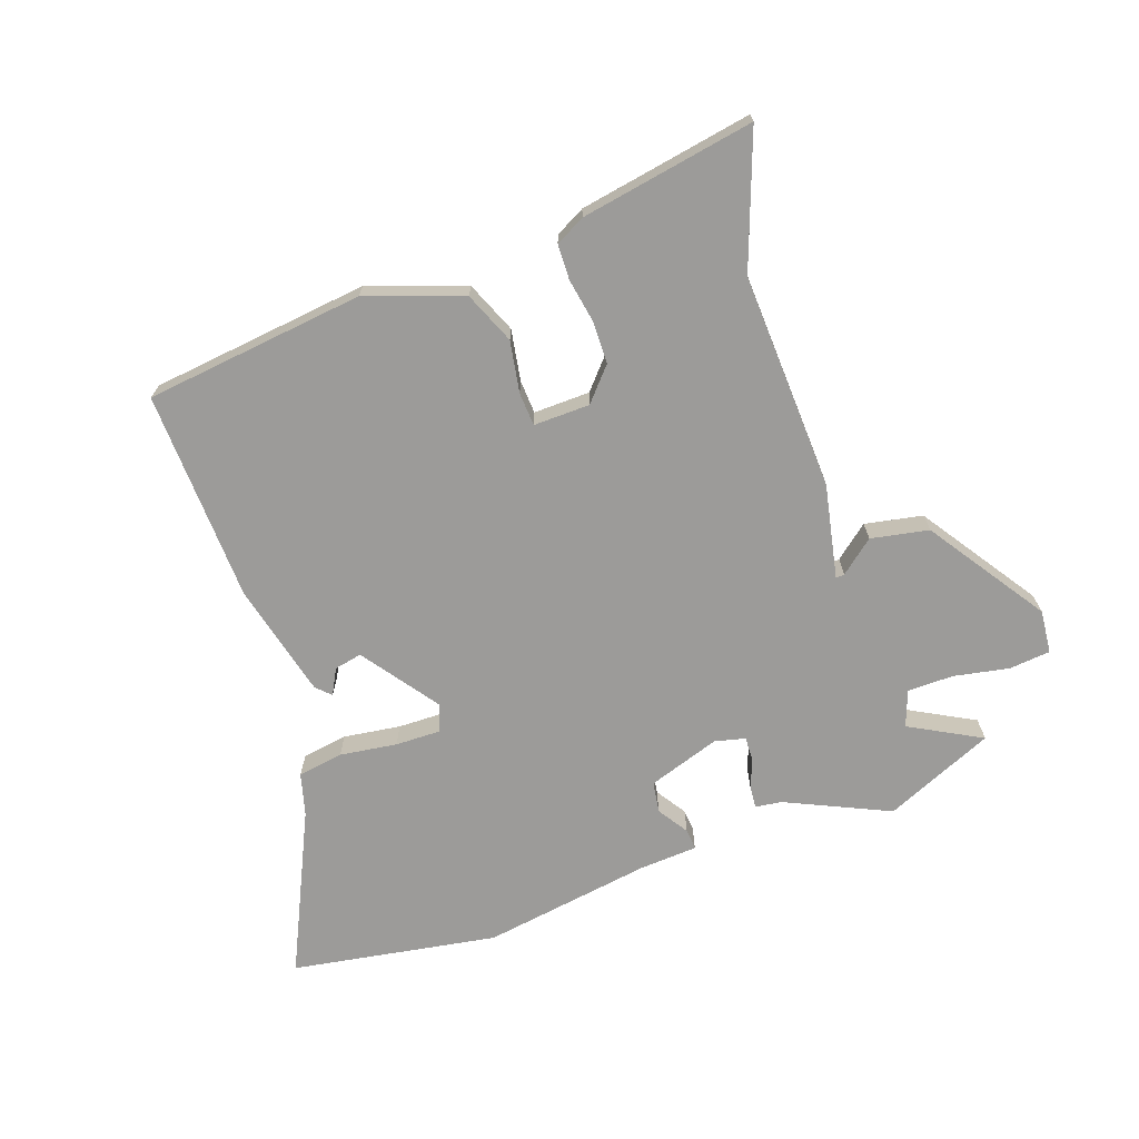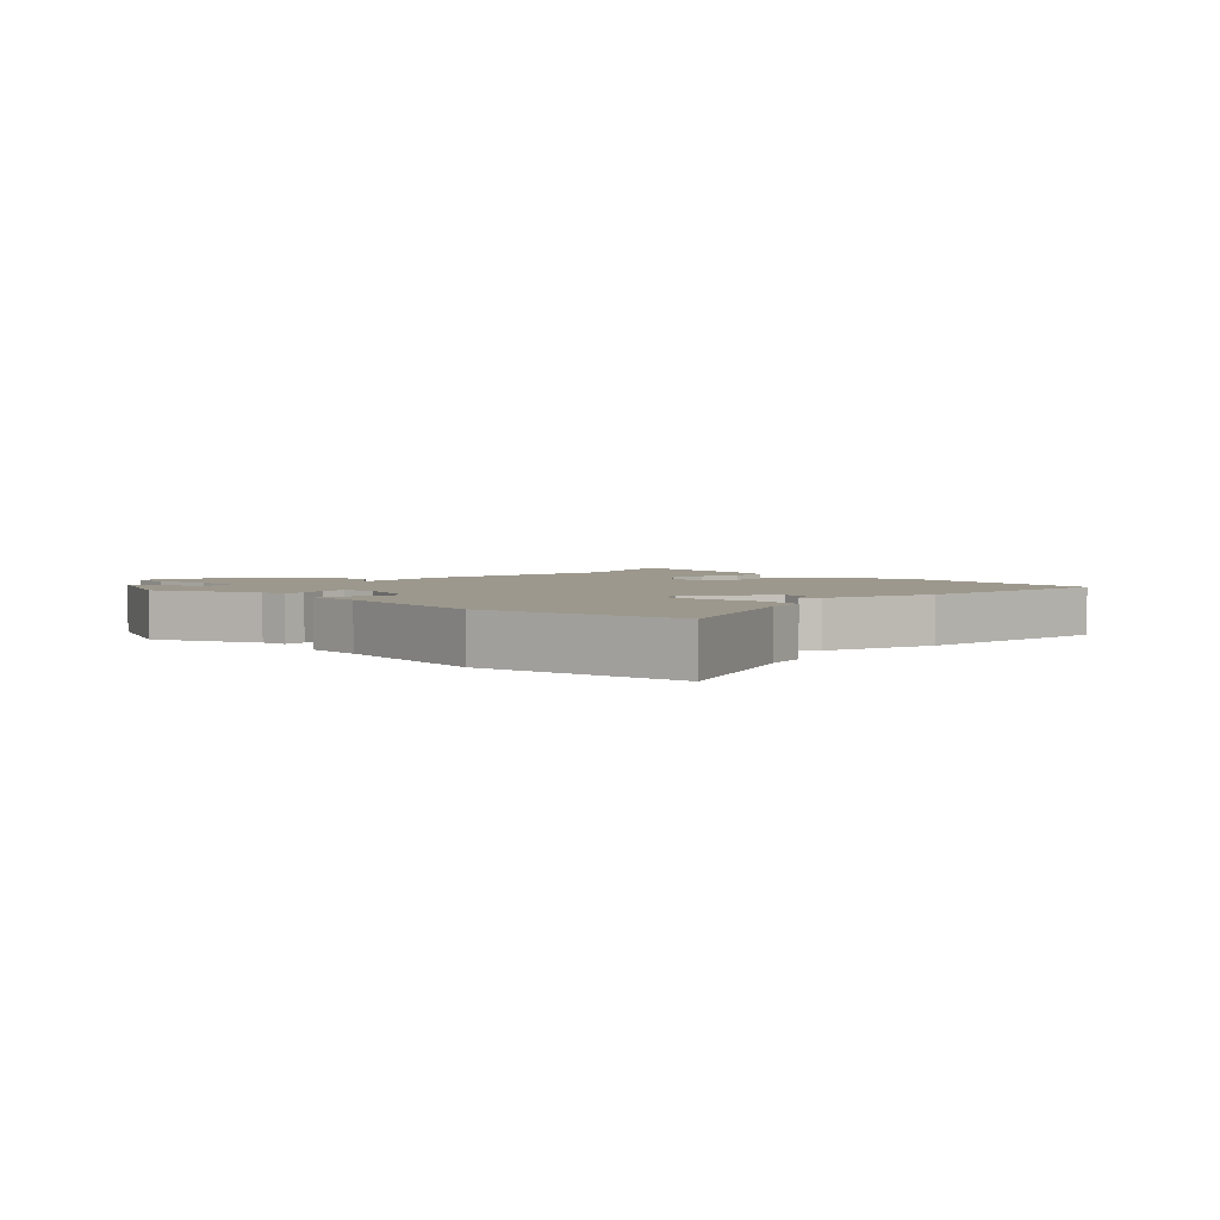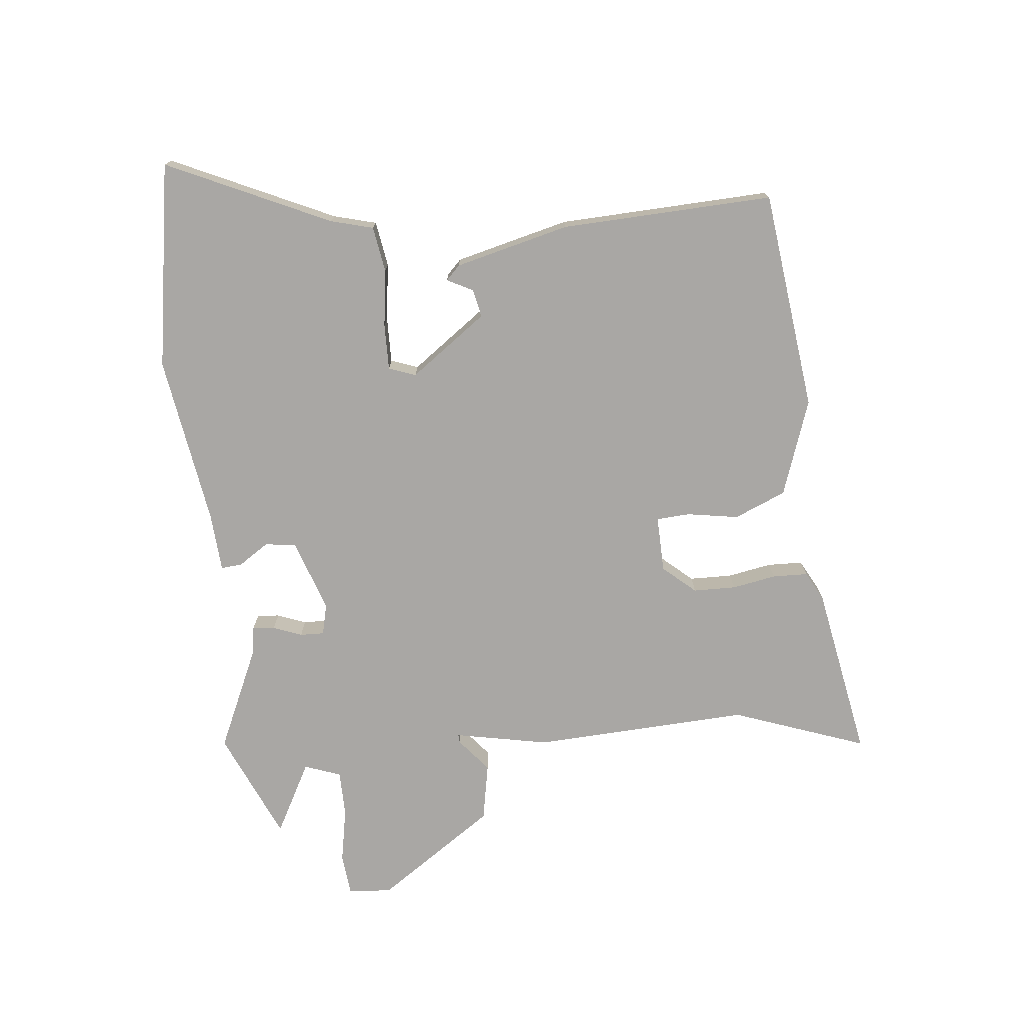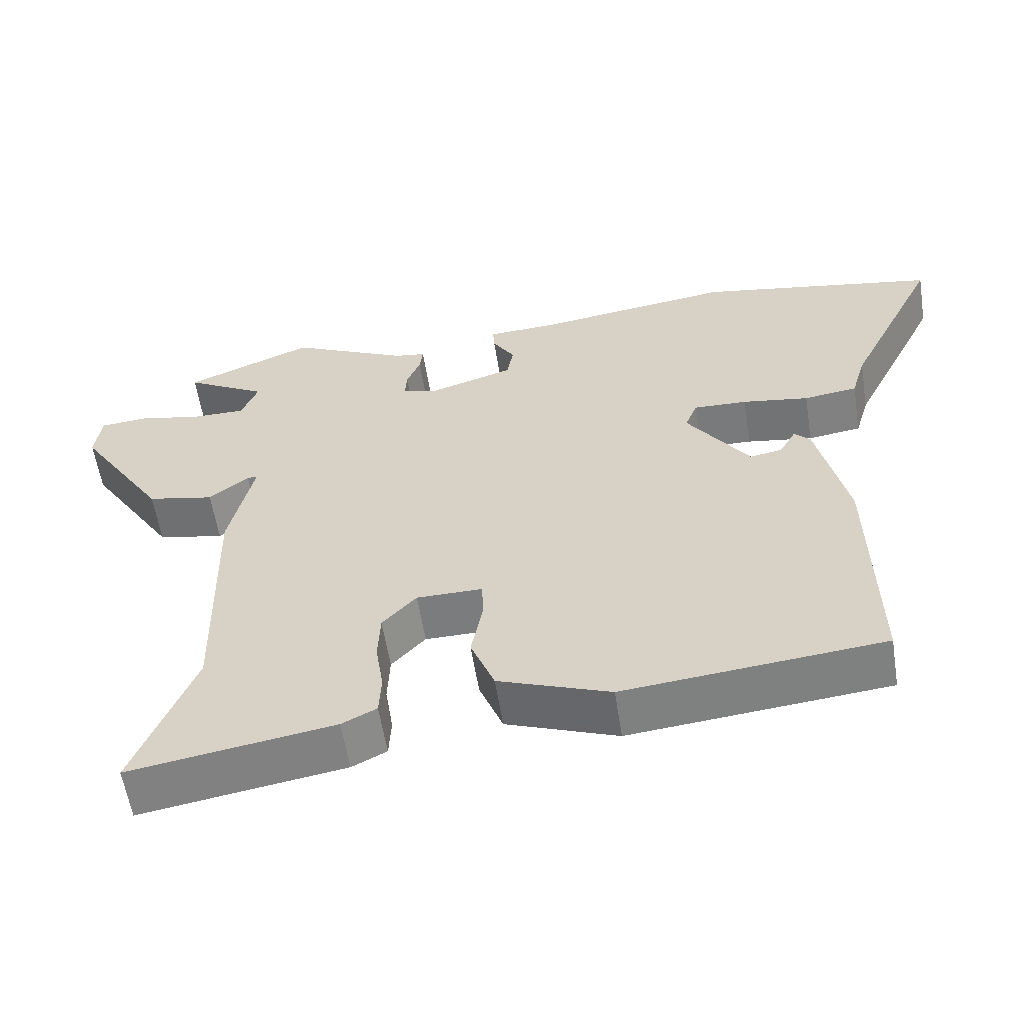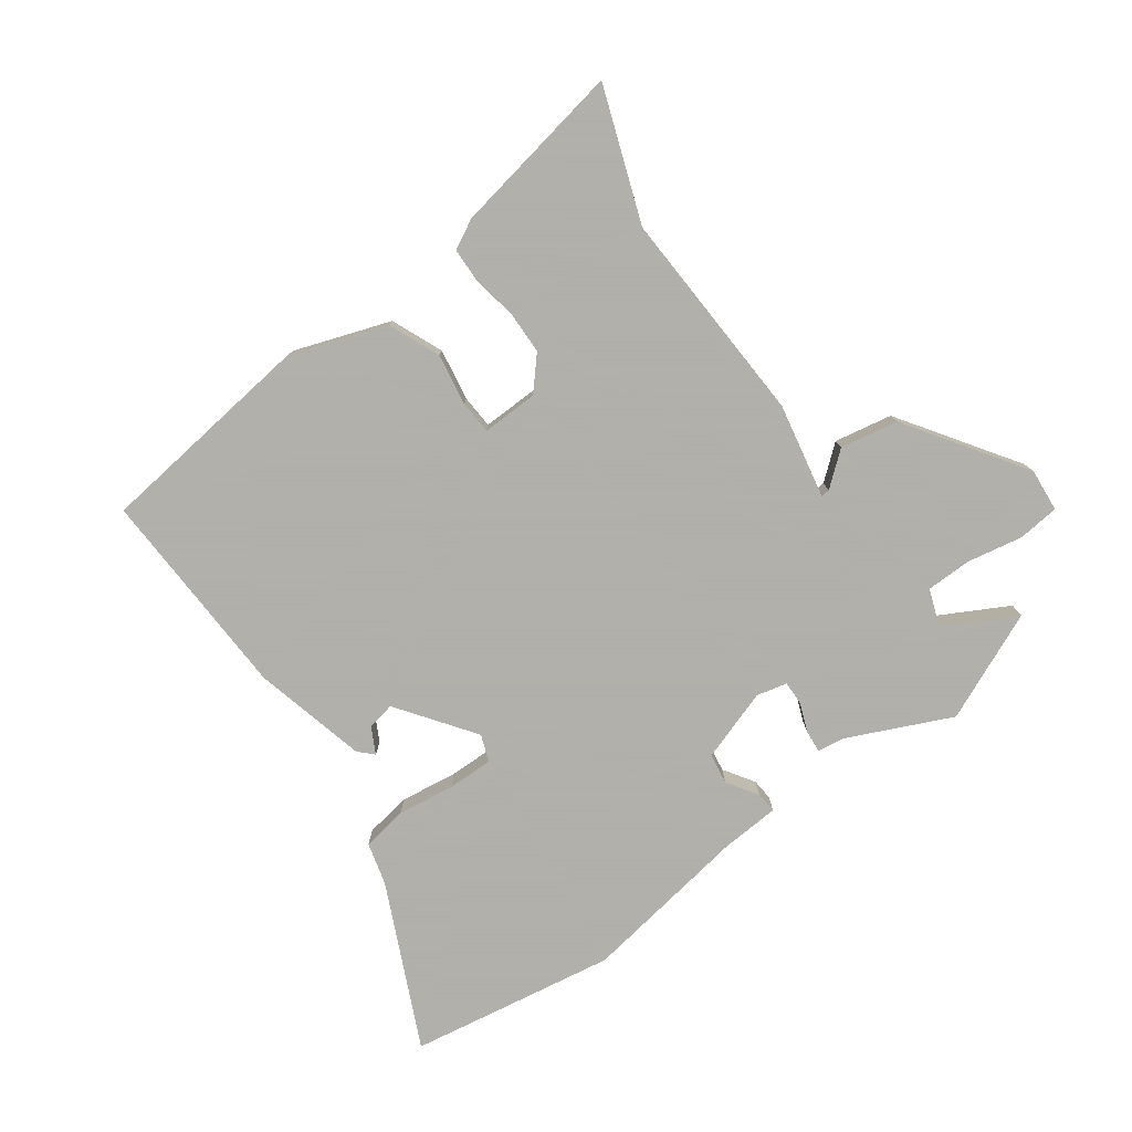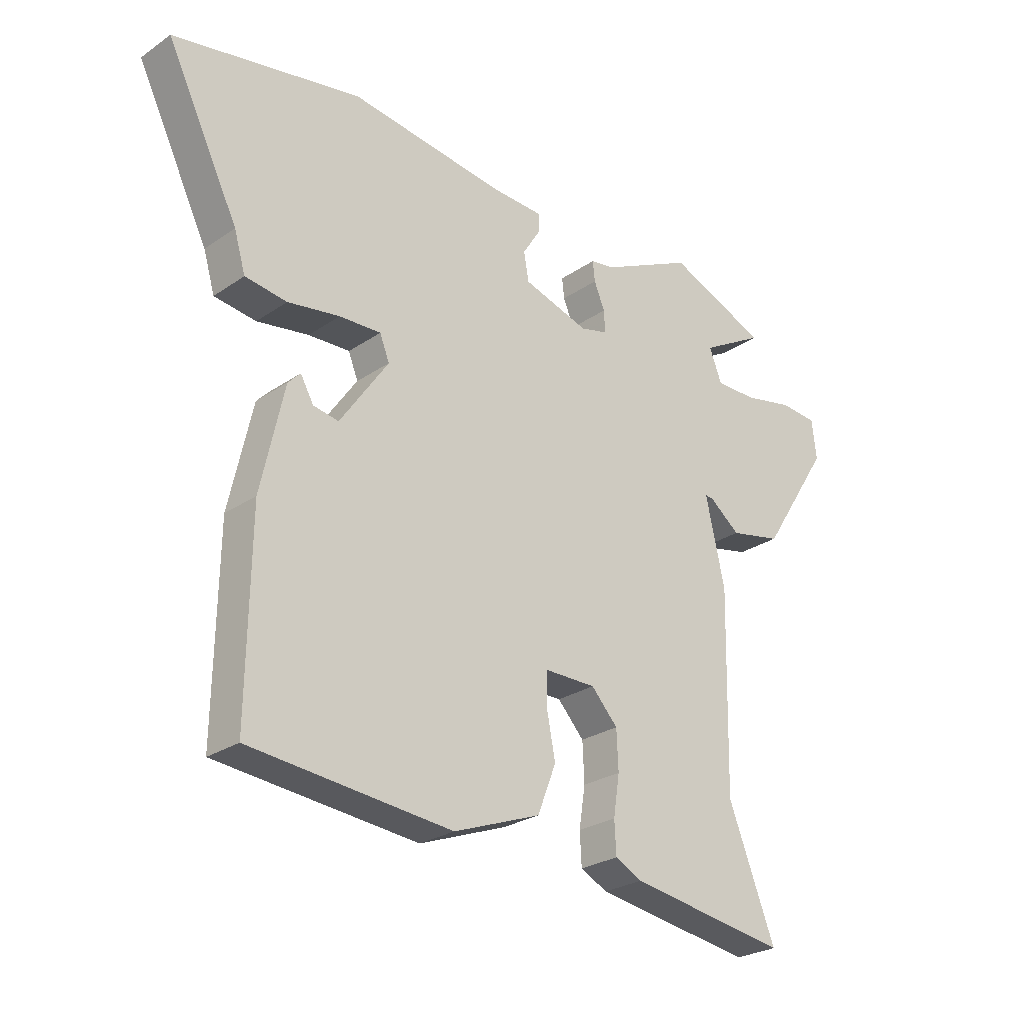
<metadata>
{"format":"obj","ext":"obj","renderer":"f3d","projection":"perspective","resolution":1024,"background":"white","views":[{"elev":-69.8,"azim":-159.4,"up":"+Y"},{"elev":3.1,"azim":47.1,"up":"+Y"},{"elev":-74.7,"azim":97.4,"up":"+Y"},{"elev":-58.7,"azim":9.0,"up":"+Z"},{"elev":-78.4,"azim":-142.7,"up":"+Y"},{"elev":-26.2,"azim":137.0,"up":"+Z"}]}
</metadata>
<code>
v -0.564 0.07 0.474
v -0.386 0.07 0.547
v -0.221 0.07 0.467
v -0.178 0.07 0.46
v -0.182 0.07 0.424
v -0.201 0.07 0.378
v -0.203 0.07 0.339
v -0.154 0.07 0.326
v -0.037 0.07 0.362
v -0.028 0.07 0.412
v -0.059 0.07 0.462
v -0.061 0.07 0.496
v 0.034 0.07 0.5
v 0.309 0.07 0.536
v 0.641 0.07 0.473
v 0.513 0.07 0.214
v 0.493 0.07 0.146
v 0.419 0.07 0.136
v 0.327 0.07 0.151
v 0.253 0.07 0.154
v 0.236 0.07 0.111
v 0.322 0.07 -0.014
v 0.367 0.07 -0.006
v 0.39 0.07 0.035
v 0.412 0.07 0.012
v 0.453 0.07 -0.173
v 0.458 0.07 -0.516
v 0.102 0.07 -0.55
v -0.052 0.07 -0.492
v -0.085 0.07 -0.408
v -0.069 0.07 -0.325
v -0.071 0.07 -0.271
v -0.162 0.07 -0.271
v -0.209 0.07 -0.322
v -0.212 0.07 -0.391
v -0.201 0.07 -0.462
v -0.204 0.07 -0.519
v -0.252 0.07 -0.543
v -0.534 0.07 -0.587
v -0.451 0.07 -0.374
v -0.459 0.07 -0.024
v -0.425 0.07 0.128
v -0.439 0.07 0.127
v -0.494 0.07 0.084
v -0.587 0.07 0.104
v -0.711 0.07 0.296
v -0.703 0.07 0.366
v -0.636 0.07 0.371
v -0.547 0.07 0.352
v -0.473 0.07 0.351
v -0.45 0.07 0.409
v -0.564 0 0.474
v -0.386 0 0.547
v -0.221 0 0.467
v -0.178 0 0.46
v -0.182 0 0.424
v -0.201 0 0.378
v -0.203 0 0.339
v -0.154 0 0.326
v -0.037 0 0.362
v -0.028 0 0.412
v -0.059 0 0.462
v -0.061 0 0.496
v 0.034 0 0.5
v 0.309 0 0.536
v 0.641 0 0.473
v 0.513 0 0.214
v 0.493 0 0.146
v 0.419 0 0.136
v 0.327 0 0.151
v 0.253 0 0.154
v 0.236 0 0.111
v 0.322 0 -0.014
v 0.367 0 -0.006
v 0.39 0 0.035
v 0.412 0 0.012
v 0.453 0 -0.173
v 0.458 0 -0.516
v 0.102 0 -0.55
v -0.052 0 -0.492
v -0.085 0 -0.408
v -0.069 0 -0.325
v -0.071 0 -0.271
v -0.162 0 -0.271
v -0.209 0 -0.322
v -0.212 0 -0.391
v -0.201 0 -0.462
v -0.204 0 -0.519
v -0.252 0 -0.543
v -0.534 0 -0.587
v -0.451 0 -0.374
v -0.459 0 -0.024
v -0.425 0 0.128
v -0.439 0 0.127
v -0.494 0 0.084
v -0.587 0 0.104
v -0.711 0 0.296
v -0.703 0 0.366
v -0.636 0 0.371
v -0.547 0 0.352
v -0.473 0 0.351
v -0.45 0 0.409
f 47 48 49
f 46 47 49
f 45 46 49
f 44 45 49
f 43 44 49
f 42 43 49 50
f 40 41 42
f 38 39 40
f 37 38 40
f 36 37 40
f 35 36 40
f 34 35 40 42
f 42 50 51
f 34 42 51
f 33 34 51
f 29 30 31
f 28 29 31
f 27 28 31
f 26 27 31
f 25 26 31
f 25 31 32
f 23 24 25
f 23 25 32 33
f 16 17 18 19
f 16 19 20
f 15 16 20
f 14 15 20
f 13 14 20
f 13 20 21
f 12 13 21
f 11 12 21
f 10 11 21
f 3 4 5 6
f 3 6 7
f 2 3 7
f 1 2 7
f 51 1 7
f 33 51 7
f 22 23 33
f 22 33 7 8
f 9 10 21 22
f 8 9 22
f 100 99 98
f 100 98 97
f 100 97 96
f 100 96 95
f 100 95 94
f 101 100 94 93
f 93 92 91
f 91 90 89
f 91 89 88
f 91 88 87
f 91 87 86
f 93 91 86 85
f 102 101 93
f 102 93 85
f 102 85 84
f 82 81 80
f 82 80 79
f 82 79 78
f 82 78 77
f 82 77 76
f 83 82 76
f 76 75 74
f 84 83 76 74
f 70 69 68 67
f 71 70 67
f 71 67 66
f 71 66 65
f 71 65 64
f 72 71 64
f 72 64 63
f 72 63 62
f 72 62 61
f 57 56 55 54
f 58 57 54
f 58 54 53
f 58 53 52
f 58 52 102
f 58 102 84
f 84 74 73
f 59 58 84 73
f 73 72 61 60
f 73 60 59
f 1 52 53 2
f 2 53 54 3
f 3 54 55 4
f 4 55 56 5
f 5 56 57 6
f 6 57 58 7
f 7 58 59 8
f 8 59 60 9
f 9 60 61 10
f 10 61 62 11
f 11 62 63 12
f 12 63 64 13
f 13 64 65 14
f 14 65 66 15
f 15 66 67 16
f 16 67 68 17
f 17 68 69 18
f 18 69 70 19
f 19 70 71 20
f 20 71 72 21
f 21 72 73 22
f 22 73 74 23
f 23 74 75 24
f 24 75 76 25
f 25 76 77 26
f 26 77 78 27
f 27 78 79 28
f 28 79 80 29
f 29 80 81 30
f 30 81 82 31
f 31 82 83 32
f 32 83 84 33
f 33 84 85 34
f 34 85 86 35
f 35 86 87 36
f 36 87 88 37
f 37 88 89 38
f 38 89 90 39
f 39 90 91 40
f 40 91 92 41
f 41 92 93 42
f 42 93 94 43
f 43 94 95 44
f 44 95 96 45
f 45 96 97 46
f 46 97 98 47
f 47 98 99 48
f 48 99 100 49
f 49 100 101 50
f 50 101 102 51
f 51 102 52 1

</code>
